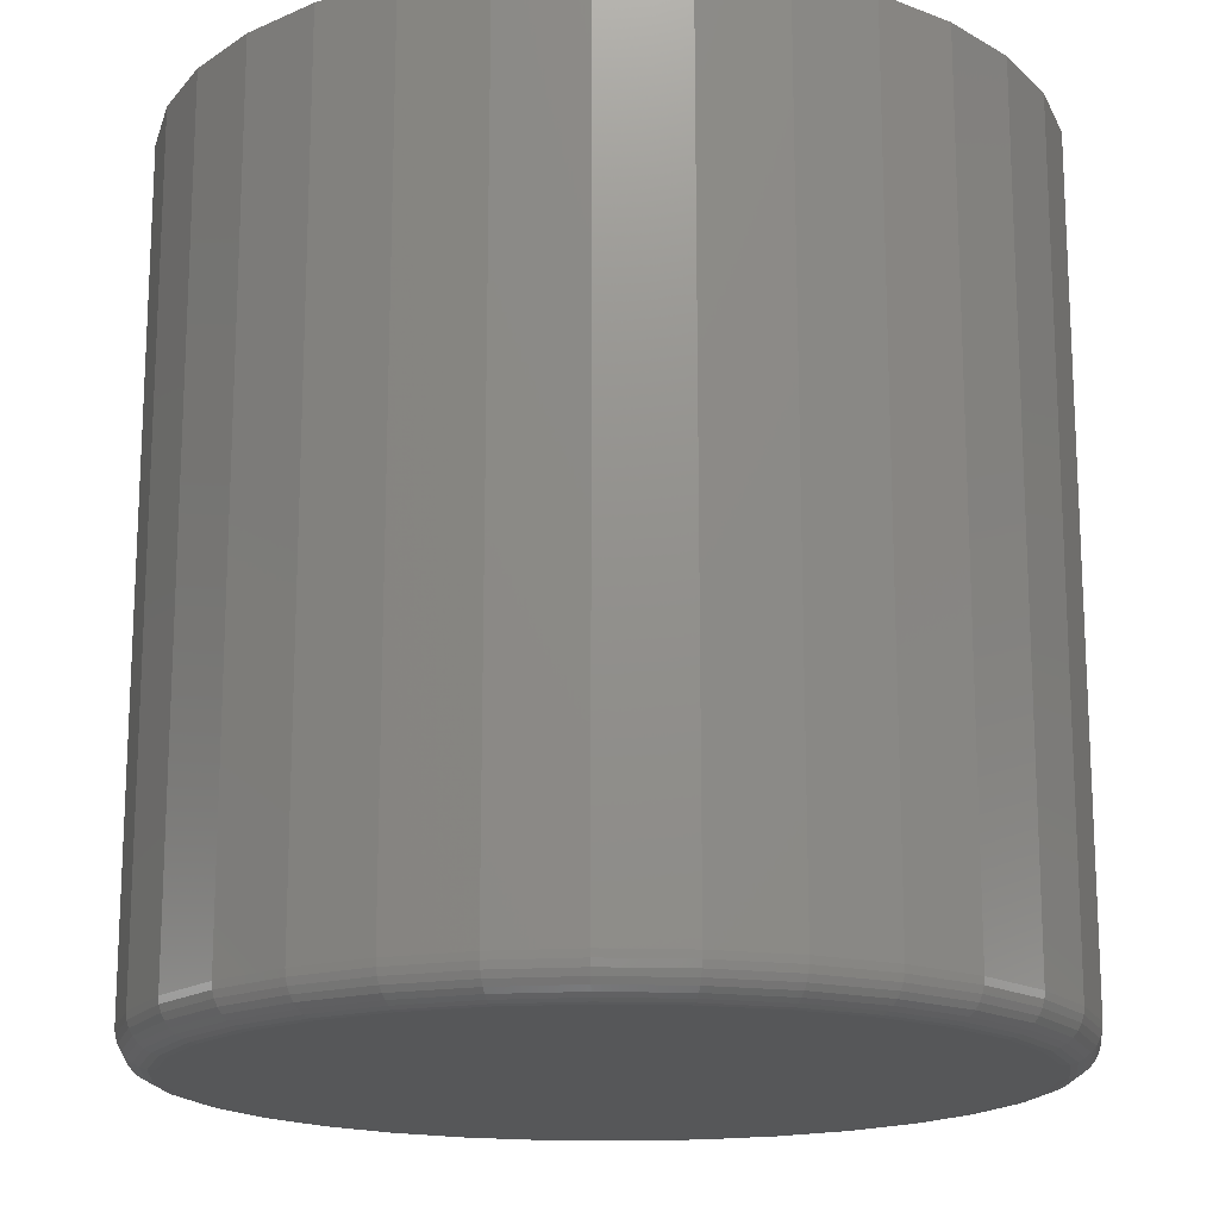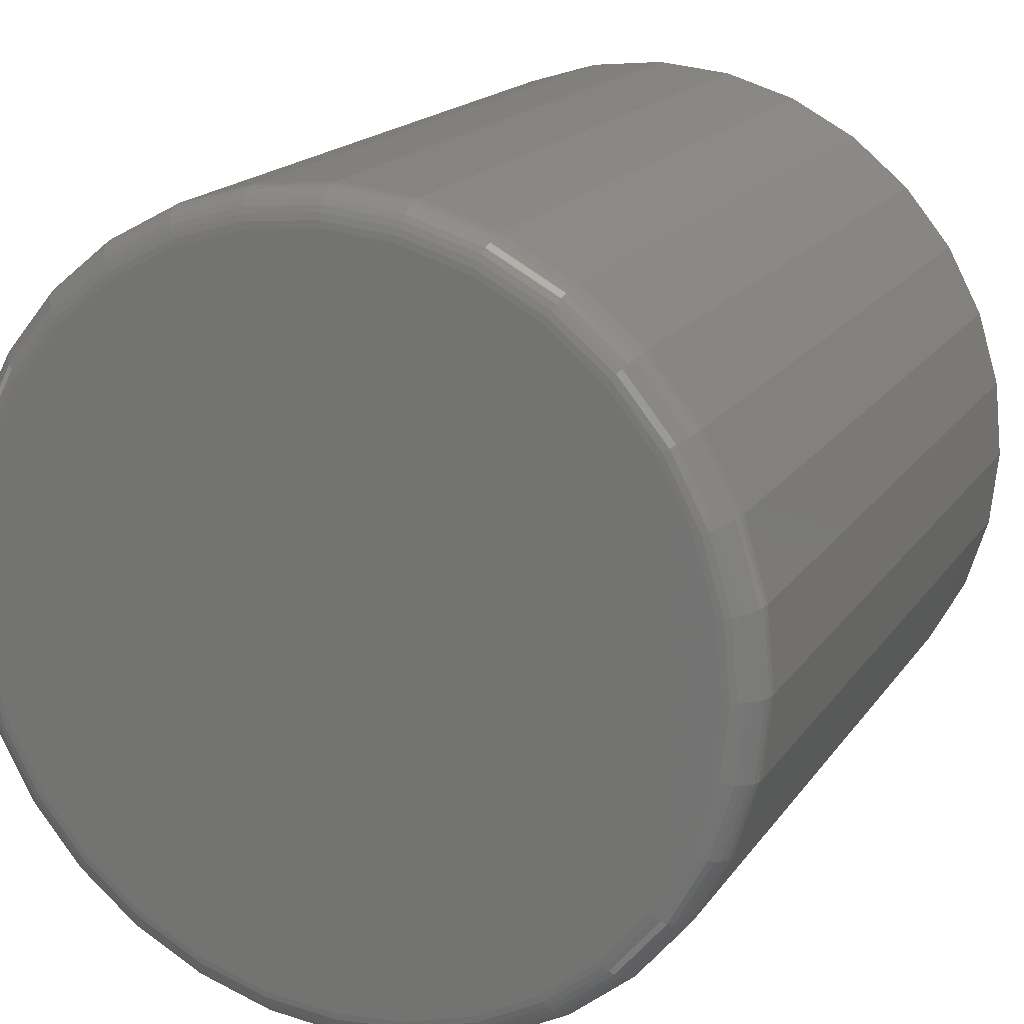
<metadata>
{"format":"stl","ext":"stl","renderer":"f3d","projection":"perspective","resolution":1024,"background":"white","views":[{"elev":-17.0,"azim":-178.1,"up":"+Y"},{"elev":17.7,"azim":23.8,"up":"+Z"}]}
</metadata>
<code>
# stl→obj: 320 verts, 636 faces
v -0.06273 -0.75 0.3313
v 0.07062 -0.75 0.3313
v 0.003947 -0.75 0.3378
v 0.1347 -0.75 0.3118
v -0.1268 -0.75 0.3118
v 0.1938 -0.75 0.2802
v -0.1859 -0.75 0.2802
v 0.2456 -0.75 0.2377
v -0.2377 -0.75 0.2377
v 0.2881 -0.75 0.1859
v -0.2802 -0.75 0.1859
v 0.3197 -0.75 0.1268
v -0.3118 -0.75 0.1268
v 0.3392 -0.75 0.06273
v -0.3313 -0.75 0.06273
v 0.3457 -0.75 -0.003947
v -0.3378 -0.75 -0.003947
v 0.3392 -0.75 -0.07062
v -0.3313 -0.75 -0.07062
v 0.3197 -0.75 -0.1347
v -0.3118 -0.75 -0.1347
v 0.2881 -0.75 -0.1938
v -0.2802 -0.75 -0.1938
v 0.2456 -0.75 -0.2456
v -0.2377 -0.75 -0.2456
v 0.1938 -0.75 -0.2881
v -0.1859 -0.75 -0.2881
v 0.1347 -0.75 -0.3197
v -0.1268 -0.75 -0.3197
v 0.07062 -0.75 -0.3392
v -0.06273 -0.75 -0.3392
v 0.003947 -0.75 -0.3457
v 0.377 2.079e-16 -0.003947
v 0.377 -0.7188 -0.003947
v 0.3698 1.991e-16 -0.07672
v 0.3698 -0.7188 -0.07672
v 0.3486 1.889e-16 -0.1467
v 0.3486 -0.7188 -0.1467
v 0.3141 1.78e-16 -0.2112
v 0.3141 -0.7188 -0.2112
v 0.2677 1.665e-16 -0.2677
v 0.2677 -0.7188 -0.2677
v 0.2112 1.551e-16 -0.3141
v 0.2112 -0.7188 -0.3141
v 0.1467 1.441e-16 -0.3486
v 0.1467 -0.7188 -0.3486
v 0.07672 1.34e-16 -0.3698
v 0.07672 -0.7188 -0.3698
v 0.003947 1.251e-16 -0.377
v 0.003947 -0.7188 -0.377
v -0.06883 1.178e-16 -0.3698
v -0.06883 -0.7188 -0.3698
v -0.1388 1.124e-16 -0.3486
v -0.1388 -0.7188 -0.3486
v -0.2033 1.091e-16 -0.3141
v -0.2033 -0.7188 -0.3141
v -0.2598 1.08e-16 -0.2677
v -0.2598 -0.7188 -0.2677
v -0.3062 1.091e-16 -0.2112
v -0.3062 -0.7188 -0.2112
v -0.3407 1.124e-16 -0.1467
v -0.3407 -0.7188 -0.1467
v -0.3619 1.178e-16 -0.07672
v -0.3619 -0.7188 -0.07672
v -0.3691 1.251e-16 -0.003947
v -0.3691 -0.7188 -0.003947
v -0.3619 1.34e-16 0.06883
v -0.3619 -0.7188 0.06883
v -0.3407 1.441e-16 0.1388
v -0.3407 -0.7188 0.1388
v -0.3062 1.551e-16 0.2033
v -0.3062 -0.7188 0.2033
v -0.2598 1.665e-16 0.2598
v -0.2598 -0.7188 0.2598
v -0.2033 1.78e-16 0.3062
v -0.2033 -0.7188 0.3062
v -0.1388 1.889e-16 0.3407
v -0.1388 -0.7188 0.3407
v -0.06883 1.991e-16 0.3619
v -0.06883 -0.7188 0.3619
v 0.003947 2.079e-16 0.3691
v 0.003947 -0.7188 0.3691
v 0.07672 2.152e-16 0.3619
v 0.07672 -0.7188 0.3619
v 0.1467 2.206e-16 0.3407
v 0.1467 -0.7188 0.3407
v 0.2112 2.24e-16 0.3062
v 0.2112 -0.7188 0.3062
v 0.2677 2.251e-16 0.2598
v 0.2677 -0.7188 0.2598
v 0.3141 2.24e-16 0.2033
v 0.3141 -0.7188 0.2033
v 0.3486 2.206e-16 0.1388
v 0.3486 -0.7188 0.1388
v 0.3698 2.152e-16 0.06883
v 0.3698 -0.7188 0.06883
v -0.3439 -0.7494 -0.003947
v -0.3372 -0.7494 0.06392
v -0.3498 -0.7476 -0.003947
v -0.343 -0.7476 0.06506
v -0.3552 -0.7447 -0.003947
v -0.3483 -0.7447 0.06612
v -0.3599 -0.7408 -0.003947
v -0.3529 -0.7408 0.06704
v -0.3638 -0.7361 -0.003947
v -0.3567 -0.7361 0.0678
v -0.3667 -0.7307 -0.003947
v -0.3596 -0.7307 0.06836
v -0.3685 -0.7248 -0.003947
v -0.3613 -0.7248 0.06871
v 0.3451 -0.7494 0.06392
v 0.3518 -0.7494 -0.003947
v 0.3509 -0.7476 0.06506
v 0.3577 -0.7476 -0.003947
v 0.3562 -0.7447 0.06612
v 0.3631 -0.7447 -0.003947
v 0.3608 -0.7408 0.06704
v 0.3678 -0.7408 -0.003947
v 0.3646 -0.7361 0.0678
v 0.3717 -0.7361 -0.003947
v 0.3675 -0.7307 0.06836
v 0.3746 -0.7307 -0.003947
v 0.3692 -0.7248 0.06871
v 0.3764 -0.7248 -0.003947
v 0.3253 -0.7494 0.1292
v 0.3308 -0.7476 0.1314
v 0.3357 -0.7447 0.1335
v 0.3401 -0.7408 0.1353
v 0.3437 -0.7361 0.1368
v 0.3464 -0.7307 0.1379
v 0.348 -0.7248 0.1386
v 0.2932 -0.7494 0.1893
v 0.2981 -0.7476 0.1926
v 0.3026 -0.7447 0.1956
v 0.3065 -0.7408 0.1982
v 0.3097 -0.7361 0.2004
v 0.3121 -0.7307 0.202
v 0.3136 -0.7248 0.203
v 0.2499 -0.7494 0.242
v 0.2541 -0.7476 0.2462
v 0.2579 -0.7447 0.25
v 0.2612 -0.7408 0.2534
v 0.264 -0.7361 0.2561
v 0.266 -0.7307 0.2581
v 0.2673 -0.7248 0.2594
v 0.1972 -0.7494 0.2853
v 0.2005 -0.7476 0.2902
v 0.2035 -0.7447 0.2947
v 0.2061 -0.7408 0.2986
v 0.2083 -0.7361 0.3018
v 0.2099 -0.7307 0.3042
v 0.2109 -0.7248 0.3057
v 0.1371 -0.7494 0.3174
v 0.1393 -0.7476 0.3229
v 0.1414 -0.7447 0.3279
v 0.1432 -0.7408 0.3322
v 0.1447 -0.7361 0.3358
v 0.1458 -0.7307 0.3385
v 0.1465 -0.7248 0.3401
v 0.07181 -0.7494 0.3372
v 0.07296 -0.7476 0.343
v 0.07401 -0.7447 0.3483
v 0.07494 -0.7408 0.3529
v 0.07569 -0.7361 0.3567
v 0.07626 -0.7307 0.3596
v 0.0766 -0.7248 0.3613
v 0.003947 -0.7494 0.3439
v 0.003947 -0.7476 0.3498
v 0.003947 -0.7447 0.3552
v 0.003947 -0.7408 0.3599
v 0.003947 -0.7361 0.3638
v 0.003947 -0.7307 0.3667
v 0.003947 -0.7248 0.3685
v -0.06392 -0.7494 0.3372
v -0.06506 -0.7476 0.343
v -0.06612 -0.7447 0.3483
v -0.06704 -0.7408 0.3529
v -0.0678 -0.7361 0.3567
v -0.06836 -0.7307 0.3596
v -0.06871 -0.7248 0.3613
v -0.1292 -0.7494 0.3174
v -0.1314 -0.7476 0.3229
v -0.1335 -0.7447 0.3279
v -0.1353 -0.7408 0.3322
v -0.1368 -0.7361 0.3358
v -0.1379 -0.7307 0.3385
v -0.1386 -0.7248 0.3401
v -0.1893 -0.7494 0.2853
v -0.1926 -0.7476 0.2902
v -0.1956 -0.7447 0.2947
v -0.1982 -0.7408 0.2986
v -0.2004 -0.7361 0.3018
v -0.202 -0.7307 0.3042
v -0.203 -0.7248 0.3057
v -0.242 -0.7494 0.242
v -0.2462 -0.7476 0.2462
v -0.25 -0.7447 0.25
v -0.2534 -0.7408 0.2534
v -0.2561 -0.7361 0.2561
v -0.2581 -0.7307 0.2581
v -0.2594 -0.7248 0.2594
v -0.2853 -0.7494 0.1893
v -0.2902 -0.7476 0.1926
v -0.2947 -0.7447 0.1956
v -0.2986 -0.7408 0.1982
v -0.3018 -0.7361 0.2004
v -0.3042 -0.7307 0.202
v -0.3057 -0.7248 0.203
v -0.3174 -0.7494 0.1292
v -0.3229 -0.7476 0.1314
v -0.3279 -0.7447 0.1335
v -0.3322 -0.7408 0.1353
v -0.3358 -0.7361 0.1368
v -0.3385 -0.7307 0.1379
v -0.3401 -0.7248 0.1386
v 0.3451 -0.7494 -0.07181
v 0.3509 -0.7476 -0.07296
v 0.3562 -0.7447 -0.07401
v 0.3608 -0.7408 -0.07494
v 0.3646 -0.7361 -0.07569
v 0.3675 -0.7307 -0.07626
v 0.3692 -0.7248 -0.0766
v -0.3372 -0.7494 -0.07181
v -0.343 -0.7476 -0.07296
v -0.3483 -0.7447 -0.07401
v -0.3529 -0.7408 -0.07494
v -0.3567 -0.7361 -0.07569
v -0.3596 -0.7307 -0.07626
v -0.3613 -0.7248 -0.0766
v -0.3174 -0.7494 -0.1371
v -0.3229 -0.7476 -0.1393
v -0.3279 -0.7447 -0.1414
v -0.3322 -0.7408 -0.1432
v -0.3358 -0.7361 -0.1447
v -0.3385 -0.7307 -0.1458
v -0.3401 -0.7248 -0.1465
v -0.2853 -0.7494 -0.1972
v -0.2902 -0.7476 -0.2005
v -0.2947 -0.7447 -0.2035
v -0.2986 -0.7408 -0.2061
v -0.3018 -0.7361 -0.2083
v -0.3042 -0.7307 -0.2099
v -0.3057 -0.7248 -0.2109
v -0.242 -0.7494 -0.2499
v -0.2462 -0.7476 -0.2541
v -0.25 -0.7447 -0.2579
v -0.2534 -0.7408 -0.2612
v -0.2561 -0.7361 -0.264
v -0.2581 -0.7307 -0.266
v -0.2594 -0.7248 -0.2673
v -0.1893 -0.7494 -0.2932
v -0.1926 -0.7476 -0.2981
v -0.1956 -0.7447 -0.3026
v -0.1982 -0.7408 -0.3065
v -0.2004 -0.7361 -0.3097
v -0.202 -0.7307 -0.3121
v -0.203 -0.7248 -0.3136
v -0.1292 -0.7494 -0.3253
v -0.1314 -0.7476 -0.3308
v -0.1335 -0.7447 -0.3357
v -0.1353 -0.7408 -0.3401
v -0.1368 -0.7361 -0.3437
v -0.1379 -0.7307 -0.3464
v -0.1386 -0.7248 -0.348
v -0.06392 -0.7494 -0.3451
v -0.06506 -0.7476 -0.3509
v -0.06612 -0.7447 -0.3562
v -0.06704 -0.7408 -0.3608
v -0.0678 -0.7361 -0.3646
v -0.06836 -0.7307 -0.3675
v -0.06871 -0.7248 -0.3692
v 0.003947 -0.7494 -0.3518
v 0.003947 -0.7476 -0.3577
v 0.003947 -0.7447 -0.3631
v 0.003947 -0.7408 -0.3678
v 0.003947 -0.7361 -0.3717
v 0.003947 -0.7307 -0.3746
v 0.003947 -0.7248 -0.3764
v 0.07181 -0.7494 -0.3451
v 0.07296 -0.7476 -0.3509
v 0.07401 -0.7447 -0.3562
v 0.07494 -0.7408 -0.3608
v 0.07569 -0.7361 -0.3646
v 0.07626 -0.7307 -0.3675
v 0.0766 -0.7248 -0.3692
v 0.1371 -0.7494 -0.3253
v 0.1393 -0.7476 -0.3308
v 0.1414 -0.7447 -0.3357
v 0.1432 -0.7408 -0.3401
v 0.1447 -0.7361 -0.3437
v 0.1458 -0.7307 -0.3464
v 0.1465 -0.7248 -0.348
v 0.1972 -0.7494 -0.2932
v 0.2005 -0.7476 -0.2981
v 0.2035 -0.7447 -0.3026
v 0.2061 -0.7408 -0.3065
v 0.2083 -0.7361 -0.3097
v 0.2099 -0.7307 -0.3121
v 0.2109 -0.7248 -0.3136
v 0.2499 -0.7494 -0.2499
v 0.2541 -0.7476 -0.2541
v 0.2579 -0.7447 -0.2579
v 0.2612 -0.7408 -0.2612
v 0.264 -0.7361 -0.264
v 0.266 -0.7307 -0.266
v 0.2673 -0.7248 -0.2673
v 0.2932 -0.7494 -0.1972
v 0.2981 -0.7476 -0.2005
v 0.3026 -0.7447 -0.2035
v 0.3065 -0.7408 -0.2061
v 0.3097 -0.7361 -0.2083
v 0.3121 -0.7307 -0.2099
v 0.3136 -0.7248 -0.2109
v 0.3253 -0.7494 -0.1371
v 0.3308 -0.7476 -0.1393
v 0.3357 -0.7447 -0.1414
v 0.3401 -0.7408 -0.1432
v 0.3437 -0.7361 -0.1447
v 0.3464 -0.7307 -0.1458
v 0.348 -0.7248 -0.1465
f 1 2 3
f 2 1 4
f 4 1 5
f 4 5 6
f 6 5 7
f 6 7 8
f 8 7 9
f 8 9 10
f 10 9 11
f 10 11 12
f 12 11 13
f 12 13 14
f 14 13 15
f 14 15 16
f 16 15 17
f 16 17 18
f 18 17 19
f 18 19 20
f 20 19 21
f 20 21 22
f 22 21 23
f 22 23 24
f 24 23 25
f 24 25 26
f 26 25 27
f 26 27 28
f 28 27 29
f 28 29 30
f 30 29 31
f 30 31 32
f 33 34 35
f 35 34 36
f 35 36 37
f 37 36 38
f 37 38 39
f 39 38 40
f 39 40 41
f 41 40 42
f 41 42 43
f 43 42 44
f 43 44 45
f 45 44 46
f 45 46 47
f 47 46 48
f 47 48 49
f 49 48 50
f 49 50 51
f 51 50 52
f 51 52 53
f 53 52 54
f 53 54 55
f 55 54 56
f 55 56 57
f 57 56 58
f 57 58 59
f 59 58 60
f 59 60 61
f 61 60 62
f 61 62 63
f 63 62 64
f 63 64 65
f 65 64 66
f 65 66 67
f 67 66 68
f 67 68 69
f 69 68 70
f 69 70 71
f 71 70 72
f 71 72 73
f 73 72 74
f 73 74 75
f 75 74 76
f 75 76 77
f 77 76 78
f 77 78 79
f 79 78 80
f 79 80 81
f 81 80 82
f 81 82 83
f 83 82 84
f 83 84 85
f 85 84 86
f 85 86 87
f 87 86 88
f 87 88 89
f 89 88 90
f 89 90 91
f 91 90 92
f 91 92 93
f 93 92 94
f 93 94 95
f 95 94 96
f 95 96 33
f 33 96 34
f 17 15 97
f 97 15 98
f 97 98 99
f 99 98 100
f 99 100 101
f 101 100 102
f 101 102 103
f 103 102 104
f 103 104 105
f 105 104 106
f 105 106 107
f 107 106 108
f 107 108 109
f 109 108 110
f 109 110 66
f 66 110 68
f 14 16 111
f 111 16 112
f 111 112 113
f 113 112 114
f 113 114 115
f 115 114 116
f 115 116 117
f 117 116 118
f 117 118 119
f 119 118 120
f 119 120 121
f 121 120 122
f 121 122 123
f 123 122 124
f 123 124 96
f 96 124 34
f 12 14 125
f 125 14 111
f 125 111 126
f 126 111 113
f 126 113 127
f 127 113 115
f 127 115 128
f 128 115 117
f 128 117 129
f 129 117 119
f 129 119 130
f 130 119 121
f 130 121 131
f 131 121 123
f 131 123 94
f 94 123 96
f 10 12 132
f 132 12 125
f 132 125 133
f 133 125 126
f 133 126 134
f 134 126 127
f 134 127 135
f 135 127 128
f 135 128 136
f 136 128 129
f 136 129 137
f 137 129 130
f 137 130 138
f 138 130 131
f 138 131 92
f 92 131 94
f 8 10 139
f 139 10 132
f 139 132 140
f 140 132 133
f 140 133 141
f 141 133 134
f 141 134 142
f 142 134 135
f 142 135 143
f 143 135 136
f 143 136 144
f 144 136 137
f 144 137 145
f 145 137 138
f 145 138 90
f 90 138 92
f 6 8 146
f 146 8 139
f 146 139 147
f 147 139 140
f 147 140 148
f 148 140 141
f 148 141 149
f 149 141 142
f 149 142 150
f 150 142 143
f 150 143 151
f 151 143 144
f 151 144 152
f 152 144 145
f 152 145 88
f 88 145 90
f 4 6 153
f 153 6 146
f 153 146 154
f 154 146 147
f 154 147 155
f 155 147 148
f 155 148 156
f 156 148 149
f 156 149 157
f 157 149 150
f 157 150 158
f 158 150 151
f 158 151 159
f 159 151 152
f 159 152 86
f 86 152 88
f 2 4 160
f 160 4 153
f 160 153 161
f 161 153 154
f 161 154 162
f 162 154 155
f 162 155 163
f 163 155 156
f 163 156 164
f 164 156 157
f 164 157 165
f 165 157 158
f 165 158 166
f 166 158 159
f 166 159 84
f 84 159 86
f 3 2 167
f 167 2 160
f 167 160 168
f 168 160 161
f 168 161 169
f 169 161 162
f 169 162 170
f 170 162 163
f 170 163 171
f 171 163 164
f 171 164 172
f 172 164 165
f 172 165 173
f 173 165 166
f 173 166 82
f 82 166 84
f 1 3 174
f 174 3 167
f 174 167 175
f 175 167 168
f 175 168 176
f 176 168 169
f 176 169 177
f 177 169 170
f 177 170 178
f 178 170 171
f 178 171 179
f 179 171 172
f 179 172 180
f 180 172 173
f 180 173 80
f 80 173 82
f 5 1 181
f 181 1 174
f 181 174 182
f 182 174 175
f 182 175 183
f 183 175 176
f 183 176 184
f 184 176 177
f 184 177 185
f 185 177 178
f 185 178 186
f 186 178 179
f 186 179 187
f 187 179 180
f 187 180 78
f 78 180 80
f 7 5 188
f 188 5 181
f 188 181 189
f 189 181 182
f 189 182 190
f 190 182 183
f 190 183 191
f 191 183 184
f 191 184 192
f 192 184 185
f 192 185 193
f 193 185 186
f 193 186 194
f 194 186 187
f 194 187 76
f 76 187 78
f 9 7 195
f 195 7 188
f 195 188 196
f 196 188 189
f 196 189 197
f 197 189 190
f 197 190 198
f 198 190 191
f 198 191 199
f 199 191 192
f 199 192 200
f 200 192 193
f 200 193 201
f 201 193 194
f 201 194 74
f 74 194 76
f 11 9 202
f 202 9 195
f 202 195 203
f 203 195 196
f 203 196 204
f 204 196 197
f 204 197 205
f 205 197 198
f 205 198 206
f 206 198 199
f 206 199 207
f 207 199 200
f 207 200 208
f 208 200 201
f 208 201 72
f 72 201 74
f 13 11 209
f 209 11 202
f 209 202 210
f 210 202 203
f 210 203 211
f 211 203 204
f 211 204 212
f 212 204 205
f 212 205 213
f 213 205 206
f 213 206 214
f 214 206 207
f 214 207 215
f 215 207 208
f 215 208 70
f 70 208 72
f 15 13 98
f 98 13 209
f 98 209 100
f 100 209 210
f 100 210 102
f 102 210 211
f 102 211 104
f 104 211 212
f 104 212 106
f 106 212 213
f 106 213 108
f 108 213 214
f 108 214 110
f 110 214 215
f 110 215 68
f 68 215 70
f 16 18 112
f 112 18 216
f 112 216 114
f 114 216 217
f 114 217 116
f 116 217 218
f 116 218 118
f 118 218 219
f 118 219 120
f 120 219 220
f 120 220 122
f 122 220 221
f 122 221 124
f 124 221 222
f 124 222 34
f 34 222 36
f 19 17 223
f 223 17 97
f 223 97 224
f 224 97 99
f 224 99 225
f 225 99 101
f 225 101 226
f 226 101 103
f 226 103 227
f 227 103 105
f 227 105 228
f 228 105 107
f 228 107 229
f 229 107 109
f 229 109 64
f 64 109 66
f 21 19 230
f 230 19 223
f 230 223 231
f 231 223 224
f 231 224 232
f 232 224 225
f 232 225 233
f 233 225 226
f 233 226 234
f 234 226 227
f 234 227 235
f 235 227 228
f 235 228 236
f 236 228 229
f 236 229 62
f 62 229 64
f 23 21 237
f 237 21 230
f 237 230 238
f 238 230 231
f 238 231 239
f 239 231 232
f 239 232 240
f 240 232 233
f 240 233 241
f 241 233 234
f 241 234 242
f 242 234 235
f 242 235 243
f 243 235 236
f 243 236 60
f 60 236 62
f 25 23 244
f 244 23 237
f 244 237 245
f 245 237 238
f 245 238 246
f 246 238 239
f 246 239 247
f 247 239 240
f 247 240 248
f 248 240 241
f 248 241 249
f 249 241 242
f 249 242 250
f 250 242 243
f 250 243 58
f 58 243 60
f 27 25 251
f 251 25 244
f 251 244 252
f 252 244 245
f 252 245 253
f 253 245 246
f 253 246 254
f 254 246 247
f 254 247 255
f 255 247 248
f 255 248 256
f 256 248 249
f 256 249 257
f 257 249 250
f 257 250 56
f 56 250 58
f 29 27 258
f 258 27 251
f 258 251 259
f 259 251 252
f 259 252 260
f 260 252 253
f 260 253 261
f 261 253 254
f 261 254 262
f 262 254 255
f 262 255 263
f 263 255 256
f 263 256 264
f 264 256 257
f 264 257 54
f 54 257 56
f 31 29 265
f 265 29 258
f 265 258 266
f 266 258 259
f 266 259 267
f 267 259 260
f 267 260 268
f 268 260 261
f 268 261 269
f 269 261 262
f 269 262 270
f 270 262 263
f 270 263 271
f 271 263 264
f 271 264 52
f 52 264 54
f 32 31 272
f 272 31 265
f 272 265 273
f 273 265 266
f 273 266 274
f 274 266 267
f 274 267 275
f 275 267 268
f 275 268 276
f 276 268 269
f 276 269 277
f 277 269 270
f 277 270 278
f 278 270 271
f 278 271 50
f 50 271 52
f 30 32 279
f 279 32 272
f 279 272 280
f 280 272 273
f 280 273 281
f 281 273 274
f 281 274 282
f 282 274 275
f 282 275 283
f 283 275 276
f 283 276 284
f 284 276 277
f 284 277 285
f 285 277 278
f 285 278 48
f 48 278 50
f 28 30 286
f 286 30 279
f 286 279 287
f 287 279 280
f 287 280 288
f 288 280 281
f 288 281 289
f 289 281 282
f 289 282 290
f 290 282 283
f 290 283 291
f 291 283 284
f 291 284 292
f 292 284 285
f 292 285 46
f 46 285 48
f 26 28 293
f 293 28 286
f 293 286 294
f 294 286 287
f 294 287 295
f 295 287 288
f 295 288 296
f 296 288 289
f 296 289 297
f 297 289 290
f 297 290 298
f 298 290 291
f 298 291 299
f 299 291 292
f 299 292 44
f 44 292 46
f 24 26 300
f 300 26 293
f 300 293 301
f 301 293 294
f 301 294 302
f 302 294 295
f 302 295 303
f 303 295 296
f 303 296 304
f 304 296 297
f 304 297 305
f 305 297 298
f 305 298 306
f 306 298 299
f 306 299 42
f 42 299 44
f 22 24 307
f 307 24 300
f 307 300 308
f 308 300 301
f 308 301 309
f 309 301 302
f 309 302 310
f 310 302 303
f 310 303 311
f 311 303 304
f 311 304 312
f 312 304 305
f 312 305 313
f 313 305 306
f 313 306 40
f 40 306 42
f 20 22 314
f 314 22 307
f 314 307 315
f 315 307 308
f 315 308 316
f 316 308 309
f 316 309 317
f 317 309 310
f 317 310 318
f 318 310 311
f 318 311 319
f 319 311 312
f 319 312 320
f 320 312 313
f 320 313 38
f 38 313 40
f 18 20 216
f 216 20 314
f 216 314 217
f 217 314 315
f 217 315 218
f 218 315 316
f 218 316 219
f 219 316 317
f 219 317 220
f 220 317 318
f 220 318 221
f 221 318 319
f 221 319 222
f 222 319 320
f 222 320 36
f 36 320 38
f 81 83 79
f 49 51 47
f 47 51 53
f 47 53 45
f 45 53 55
f 45 55 43
f 43 55 57
f 43 57 41
f 41 57 59
f 41 59 39
f 39 59 61
f 39 61 37
f 37 61 63
f 37 63 35
f 35 63 65
f 35 65 33
f 33 65 67
f 33 67 95
f 95 67 69
f 95 69 93
f 93 69 71
f 93 71 91
f 91 71 73
f 91 73 89
f 89 73 75
f 89 75 87
f 87 75 77
f 87 77 85
f 85 77 79
f 85 79 83

</code>
